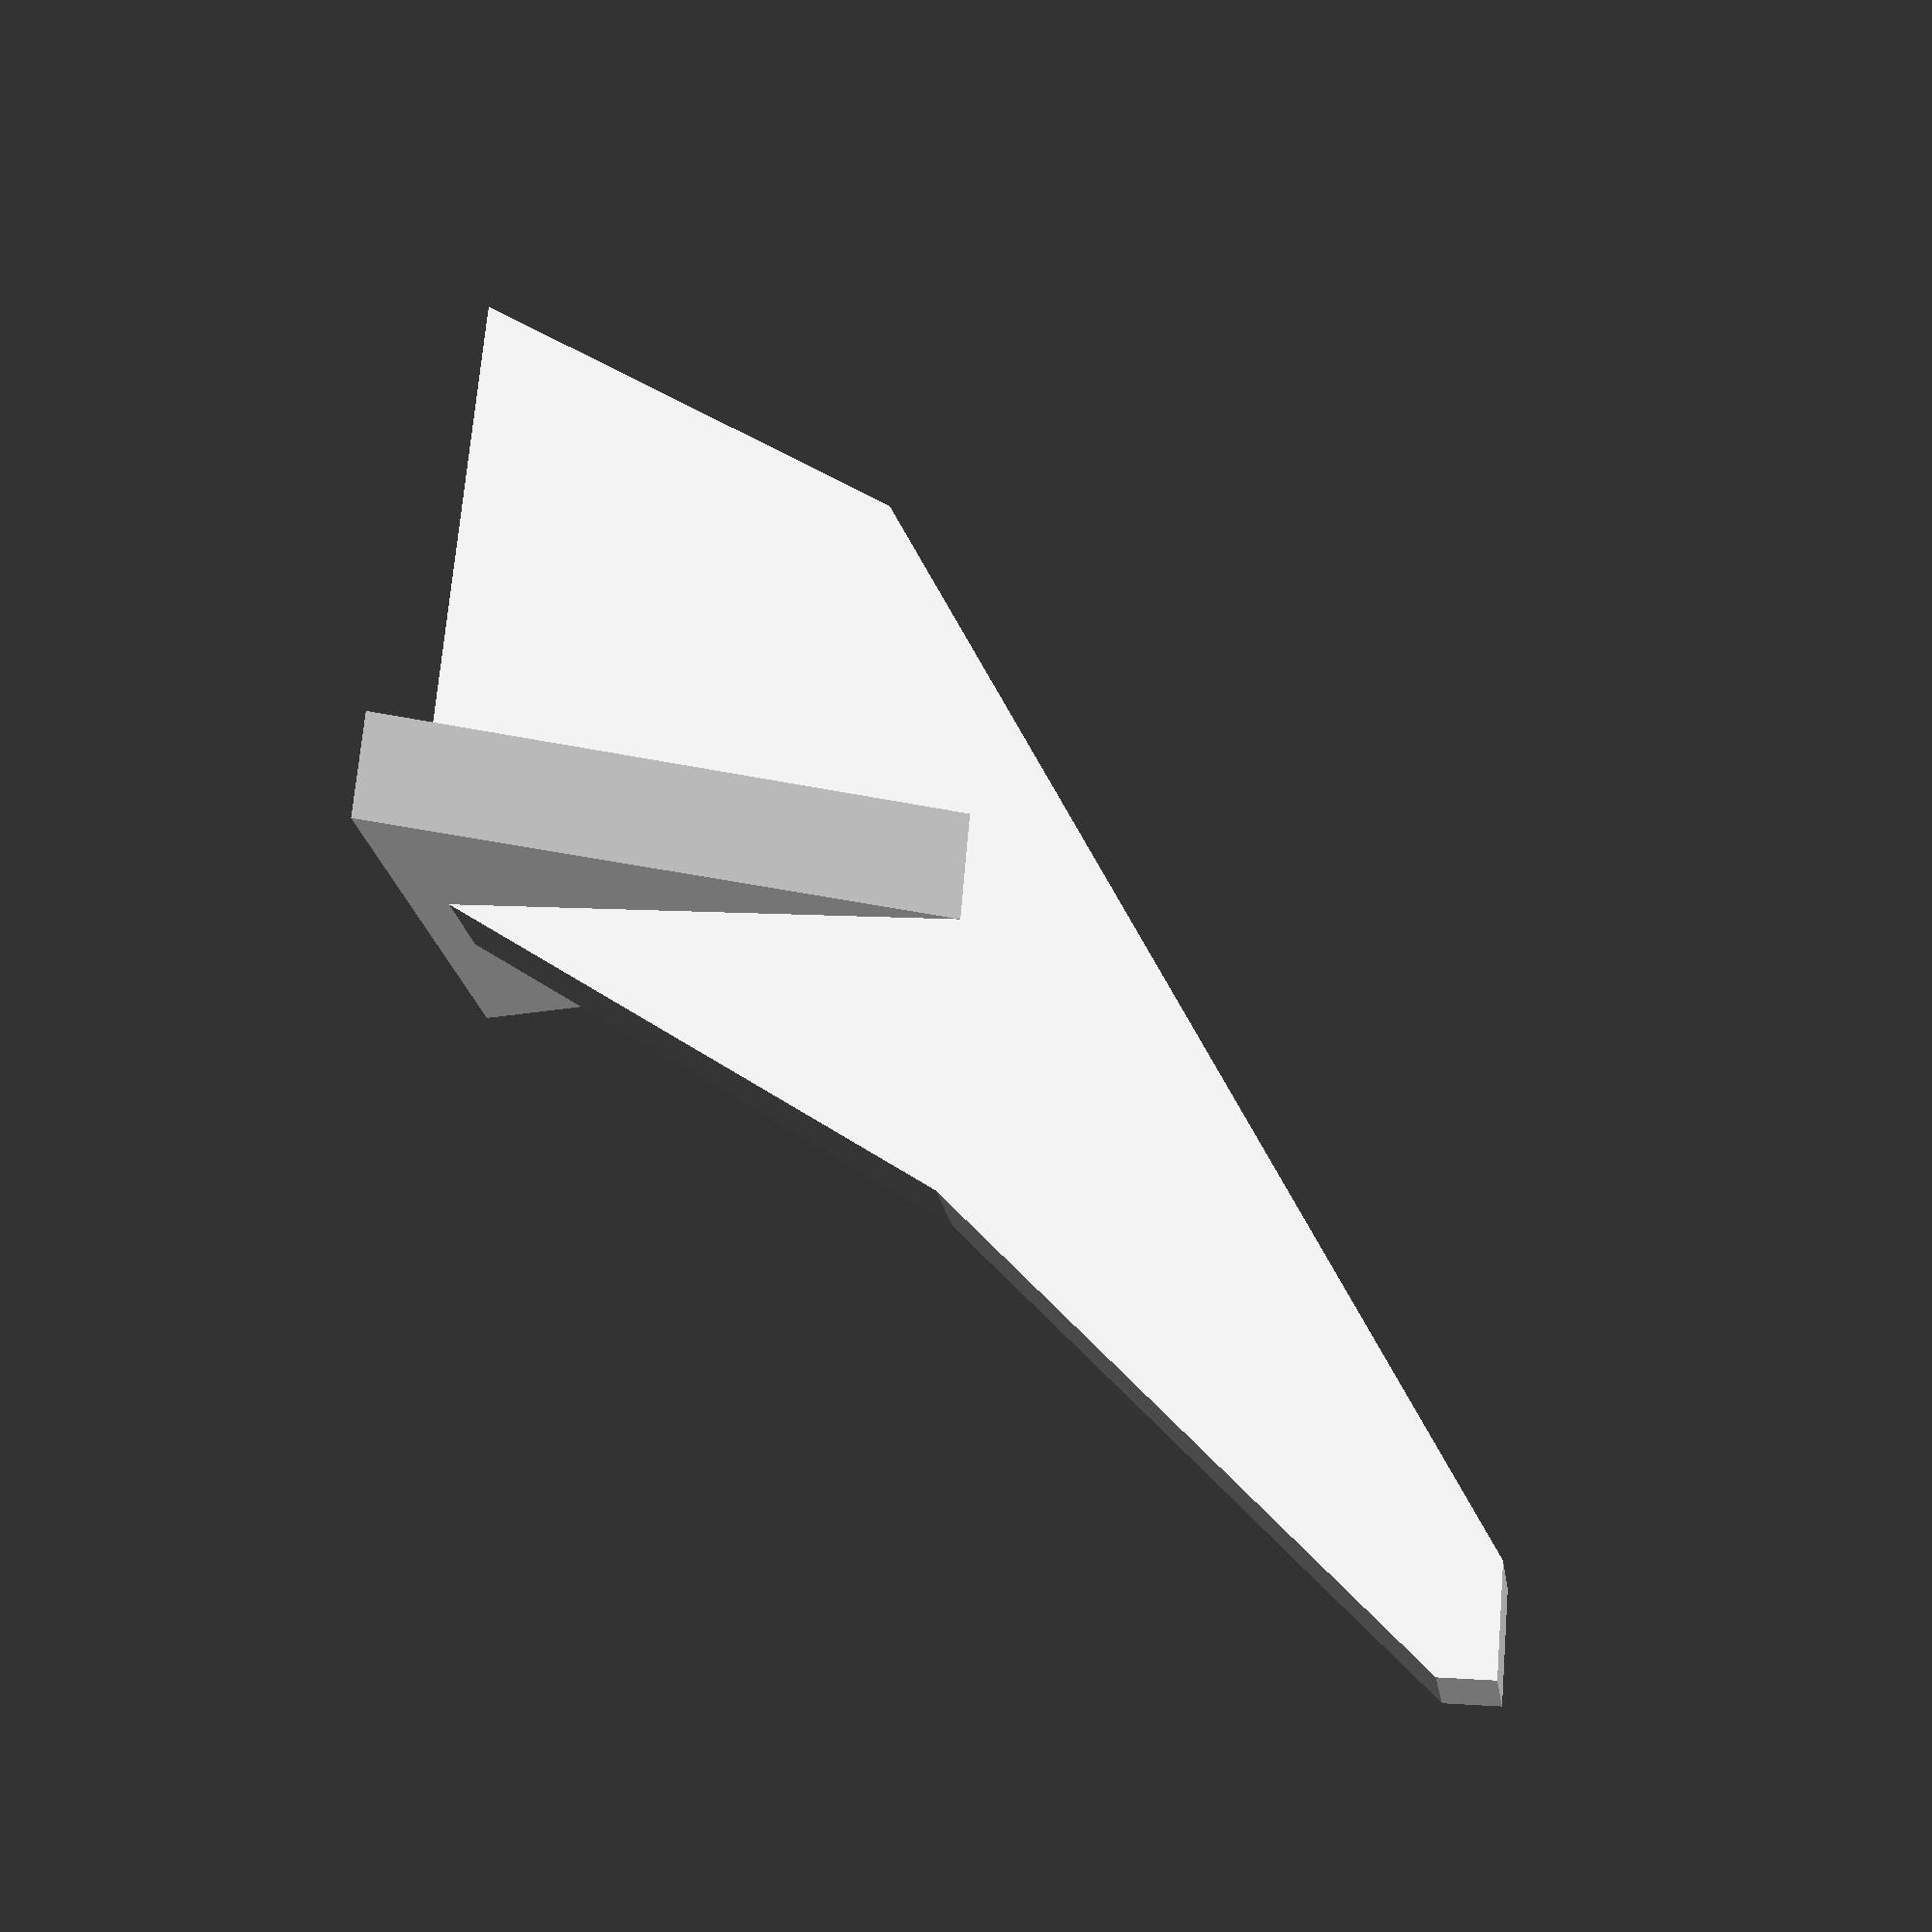
<openscad>
//----------------------------------------------
// Custom Support 
// Size must be 1x1x1 
// Tested in Cura with Support Size : 30
// Recommanded Infill support > 12%
//----------------------------------------------
$fn=30;

translate([-0.5,-0.5,-1.0]) 
union() {
    translate([0.5,0.55,0.0]) rotate([90, 0, 0]) {
			linear_extrude(height=0.1) {
				polygon(points=[[-0.62,0],[-1.20,0],[-1,0.4],[-0.05,1],[0.05,1],[0.05,0.95],[-0.35,0.5]], convexity=1);
			}
		}
    translate([-0.2,0.5,0.0]) rotate([90, 0, 90]) {
			linear_extrude(height=0.1) {
				polygon(points=[[-0.25,0],[0.25,0],[0.05,0.5],[-0.05,0.5]], convexity=1);
			}        
    }
}

</openscad>
<views>
elev=169.4 azim=301.1 roll=260.5 proj=p view=wireframe
</views>
